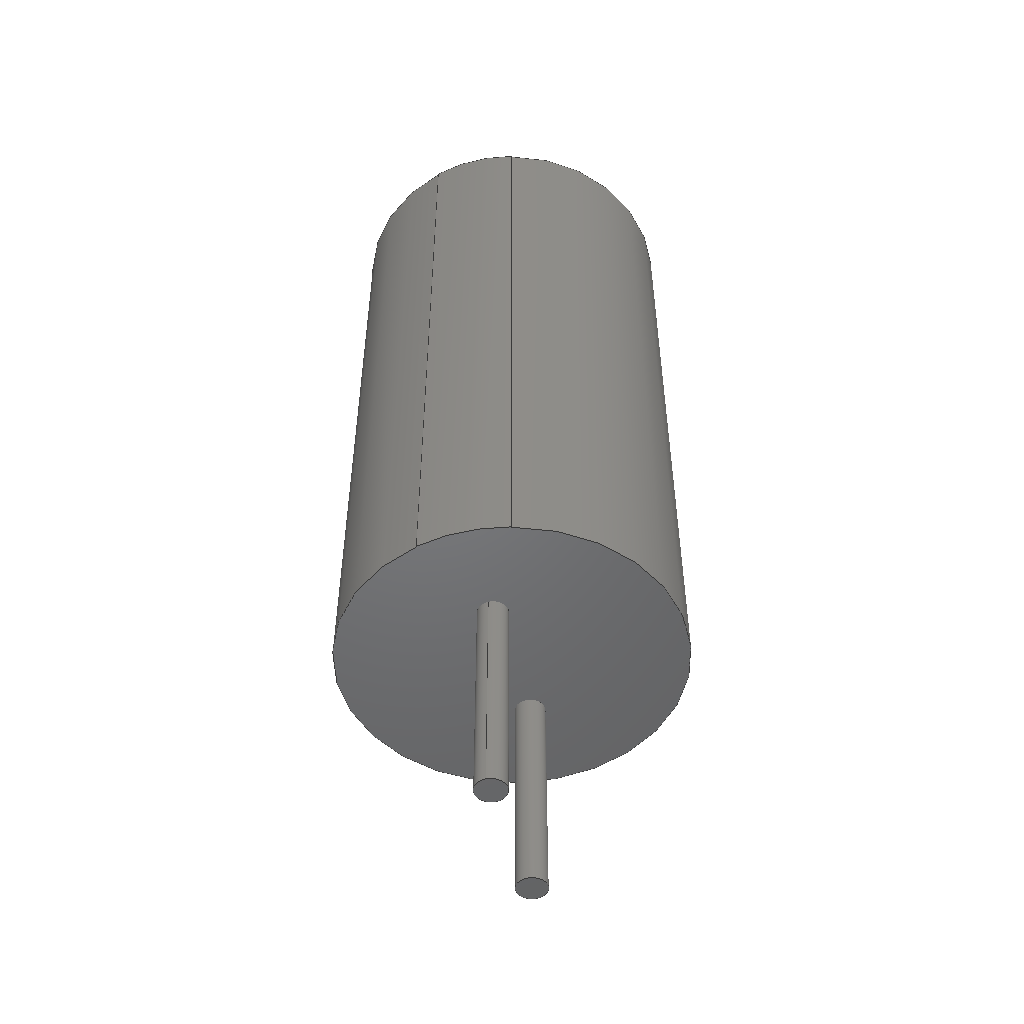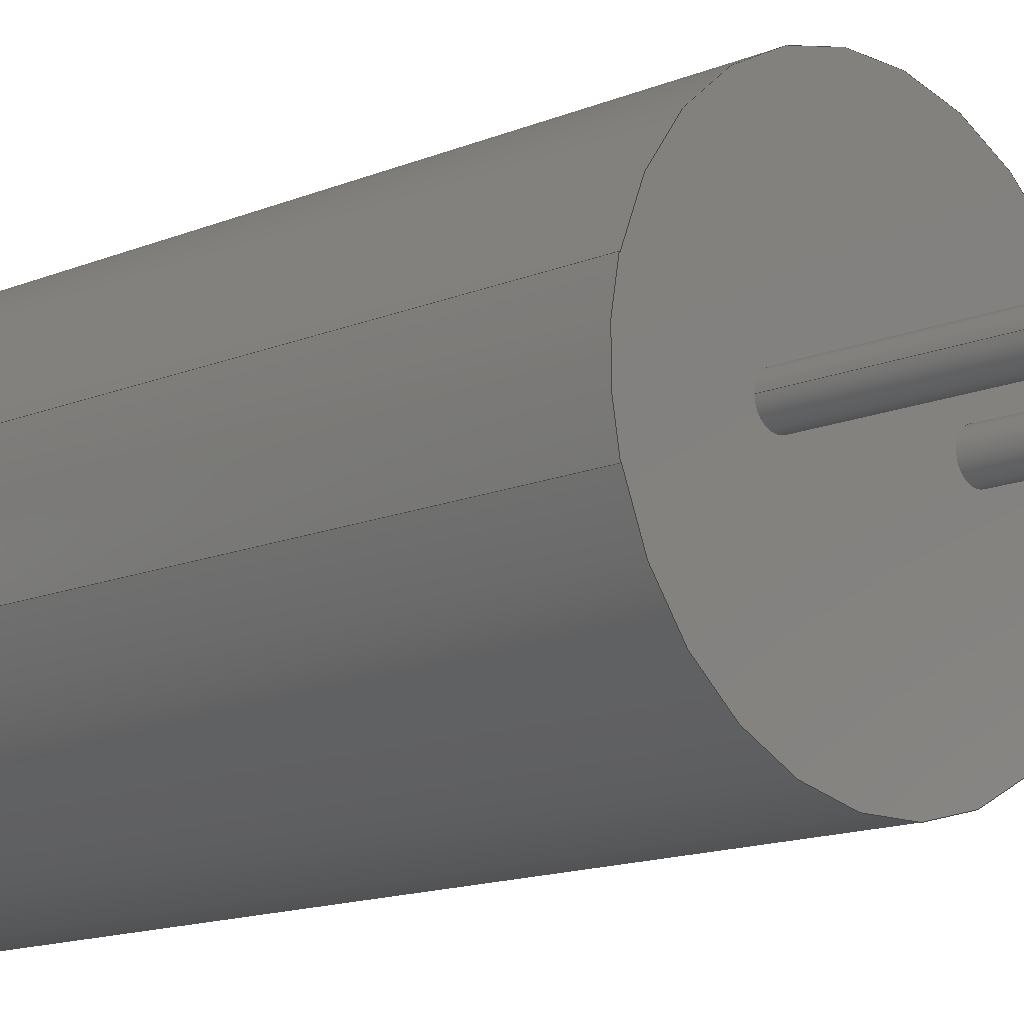
<metadata>
{"format":"step","ext":"step","renderer":"f3d","projection":"perspective","resolution":1024,"background":"white","views":[{"elev":-49.7,"azim":105.2,"up":"+Z"},{"elev":-13.3,"azim":134.3,"up":"+Y"}]}
</metadata>
<code>
ISO-10303-21;
DATA;
#1=MECHANICAL_DESIGN_GEOMETRIC_PRESENTATION_REPRESENTATION('',(#180,#181,
#183,#179,#178,#184,#185,#186,#182,#175,#176,#177),#363);
#2=SHAPE_REPRESENTATION_RELATIONSHIP('SRR','None',#370,#3);
#3=ADVANCED_BREP_SHAPE_REPRESENTATION('',(#4),#362);
#4=MANIFOLD_SOLID_BREP('Solid1',#200);
#5=LINE('',#324,#17);
#6=LINE('',#327,#18);
#7=LINE('',#330,#19);
#8=LINE('',#333,#20);
#9=LINE('',#336,#21);
#10=LINE('',#338,#22);
#11=LINE('',#340,#23);
#12=LINE('',#341,#24);
#13=LINE('',#345,#25);
#14=LINE('',#352,#26);
#15=LINE('',#355,#27);
#16=LINE('',#356,#28);
#17=VECTOR('',#266,1);
#18=VECTOR('',#269,1);
#19=VECTOR('',#272,1);
#20=VECTOR('',#275,1);
#21=VECTOR('',#278,1);
#22=VECTOR('',#279,1);
#23=VECTOR('',#280,1);
#24=VECTOR('',#281,1);
#25=VECTOR('',#286,1);
#26=VECTOR('',#293,1);
#27=VECTOR('',#298,1);
#28=VECTOR('',#299,1);
#29=PLANE('',#223);
#30=PLANE('',#227);
#31=PLANE('',#231);
#32=PLANE('',#233);
#33=PLANE('',#240);
#34=PLANE('',#241);
#35=PLANE('',#242);
#36=PLANE('',#243);
#37=FACE_BOUND('',#56,.T.);
#38=FACE_BOUND('',#59,.T.);
#39=FACE_BOUND('',#65,.T.);
#40=FACE_BOUND('',#71,.T.);
#41=FACE_BOUND('',#72,.T.);
#42=FACE_OUTER_BOUND('',#55,.T.);
#43=FACE_OUTER_BOUND('',#57,.T.);
#44=FACE_OUTER_BOUND('',#58,.T.);
#45=FACE_OUTER_BOUND('',#60,.T.);
#46=FACE_OUTER_BOUND('',#61,.T.);
#47=FACE_OUTER_BOUND('',#62,.T.);
#48=FACE_OUTER_BOUND('',#63,.T.);
#49=FACE_OUTER_BOUND('',#64,.T.);
#50=FACE_OUTER_BOUND('',#66,.T.);
#51=FACE_OUTER_BOUND('',#67,.T.);
#52=FACE_OUTER_BOUND('',#68,.T.);
#53=FACE_OUTER_BOUND('',#69,.T.);
#54=FACE_OUTER_BOUND('',#70,.T.);
#55=EDGE_LOOP('',(#124));
#56=EDGE_LOOP('',(#125));
#57=EDGE_LOOP('',(#126));
#58=EDGE_LOOP('',(#127));
#59=EDGE_LOOP('',(#128));
#60=EDGE_LOOP('',(#129));
#61=EDGE_LOOP('',(#130,#131,#132,#133));
#62=EDGE_LOOP('',(#134,#135,#136,#137));
#63=EDGE_LOOP('',(#138,#139,#140,#141,#142,#143));
#64=EDGE_LOOP('',(#144,#145,#146,#147));
#65=EDGE_LOOP('',(#148));
#66=EDGE_LOOP('',(#149,#150,#151,#152));
#67=EDGE_LOOP('',(#153,#154,#155,#156,#157,#158));
#68=EDGE_LOOP('',(#159,#160,#161,#162));
#69=EDGE_LOOP('',(#163));
#70=EDGE_LOOP('',(#164,#165,#166,#167));
#71=EDGE_LOOP('',(#168));
#72=EDGE_LOOP('',(#169));
#73=CIRCLE('',#221,0.275);
#74=CIRCLE('',#222,0.275);
#75=CIRCLE('',#225,0.275);
#76=CIRCLE('',#226,0.275);
#77=CIRCLE('',#229,3.15);
#78=CIRCLE('',#230,3.15);
#79=CIRCLE('',#232,2.835);
#80=CIRCLE('',#235,2.835);
#81=CIRCLE('',#236,2.835);
#82=CIRCLE('',#238,3.16);
#83=CIRCLE('',#239,3.16);
#84=VERTEX_POINT('',#308);
#85=VERTEX_POINT('',#310);
#86=VERTEX_POINT('',#314);
#87=VERTEX_POINT('',#316);
#88=VERTEX_POINT('',#320);
#89=VERTEX_POINT('',#321);
#90=VERTEX_POINT('',#323);
#91=VERTEX_POINT('',#325);
#92=VERTEX_POINT('',#329);
#93=VERTEX_POINT('',#331);
#94=VERTEX_POINT('',#335);
#95=VERTEX_POINT('',#337);
#96=VERTEX_POINT('',#339);
#97=VERTEX_POINT('',#343);
#98=VERTEX_POINT('',#346);
#99=VERTEX_POINT('',#349);
#100=VERTEX_POINT('',#351);
#101=EDGE_CURVE('',#84,#84,#73,.T.);
#102=EDGE_CURVE('',#85,#85,#74,.T.);
#103=EDGE_CURVE('',#86,#86,#75,.T.);
#104=EDGE_CURVE('',#87,#87,#76,.T.);
#105=EDGE_CURVE('',#88,#89,#77,.T.);
#106=EDGE_CURVE('',#90,#89,#5,.T.);
#107=EDGE_CURVE('',#91,#90,#78,.T.);
#108=EDGE_CURVE('',#88,#91,#6,.T.);
#109=EDGE_CURVE('',#92,#88,#7,.T.);
#110=EDGE_CURVE('',#93,#92,#79,.T.);
#111=EDGE_CURVE('',#89,#93,#8,.T.);
#112=EDGE_CURVE('',#93,#94,#9,.T.);
#113=EDGE_CURVE('',#94,#95,#10,.T.);
#114=EDGE_CURVE('',#96,#95,#11,.T.);
#115=EDGE_CURVE('',#96,#90,#12,.T.);
#116=EDGE_CURVE('',#97,#94,#80,.T.);
#117=EDGE_CURVE('',#92,#97,#13,.T.);
#118=EDGE_CURVE('',#98,#98,#81,.T.);
#119=EDGE_CURVE('',#95,#99,#82,.T.);
#120=EDGE_CURVE('',#100,#99,#14,.T.);
#121=EDGE_CURVE('',#96,#100,#83,.T.);
#122=EDGE_CURVE('',#91,#100,#15,.T.);
#123=EDGE_CURVE('',#99,#97,#16,.T.);
#124=ORIENTED_EDGE('',*,*,#101,.F.);
#125=ORIENTED_EDGE('',*,*,#102,.T.);
#126=ORIENTED_EDGE('',*,*,#102,.F.);
#127=ORIENTED_EDGE('',*,*,#103,.F.);
#128=ORIENTED_EDGE('',*,*,#104,.T.);
#129=ORIENTED_EDGE('',*,*,#104,.F.);
#130=ORIENTED_EDGE('',*,*,#105,.T.);
#131=ORIENTED_EDGE('',*,*,#106,.F.);
#132=ORIENTED_EDGE('',*,*,#107,.F.);
#133=ORIENTED_EDGE('',*,*,#108,.F.);
#134=ORIENTED_EDGE('',*,*,#109,.F.);
#135=ORIENTED_EDGE('',*,*,#110,.F.);
#136=ORIENTED_EDGE('',*,*,#111,.F.);
#137=ORIENTED_EDGE('',*,*,#105,.F.);
#138=ORIENTED_EDGE('',*,*,#106,.T.);
#139=ORIENTED_EDGE('',*,*,#111,.T.);
#140=ORIENTED_EDGE('',*,*,#112,.T.);
#141=ORIENTED_EDGE('',*,*,#113,.T.);
#142=ORIENTED_EDGE('',*,*,#114,.F.);
#143=ORIENTED_EDGE('',*,*,#115,.T.);
#144=ORIENTED_EDGE('',*,*,#116,.T.);
#145=ORIENTED_EDGE('',*,*,#112,.F.);
#146=ORIENTED_EDGE('',*,*,#110,.T.);
#147=ORIENTED_EDGE('',*,*,#117,.T.);
#148=ORIENTED_EDGE('',*,*,#118,.T.);
#149=ORIENTED_EDGE('',*,*,#119,.T.);
#150=ORIENTED_EDGE('',*,*,#120,.F.);
#151=ORIENTED_EDGE('',*,*,#121,.F.);
#152=ORIENTED_EDGE('',*,*,#114,.T.);
#153=ORIENTED_EDGE('',*,*,#108,.T.);
#154=ORIENTED_EDGE('',*,*,#122,.T.);
#155=ORIENTED_EDGE('',*,*,#120,.T.);
#156=ORIENTED_EDGE('',*,*,#123,.T.);
#157=ORIENTED_EDGE('',*,*,#117,.F.);
#158=ORIENTED_EDGE('',*,*,#109,.T.);
#159=ORIENTED_EDGE('',*,*,#116,.F.);
#160=ORIENTED_EDGE('',*,*,#123,.F.);
#161=ORIENTED_EDGE('',*,*,#119,.F.);
#162=ORIENTED_EDGE('',*,*,#113,.F.);
#163=ORIENTED_EDGE('',*,*,#118,.F.);
#164=ORIENTED_EDGE('',*,*,#122,.F.);
#165=ORIENTED_EDGE('',*,*,#107,.T.);
#166=ORIENTED_EDGE('',*,*,#115,.F.);
#167=ORIENTED_EDGE('',*,*,#121,.T.);
#168=ORIENTED_EDGE('',*,*,#101,.T.);
#169=ORIENTED_EDGE('',*,*,#103,.T.);
#170=CYLINDRICAL_SURFACE('',#220,0.275);
#171=CYLINDRICAL_SURFACE('',#224,0.275);
#172=CYLINDRICAL_SURFACE('',#228,3.15);
#173=CYLINDRICAL_SURFACE('',#234,2.835);
#174=CYLINDRICAL_SURFACE('',#237,3.16);
#175=STYLED_ITEM('',(#381),#187);
#176=STYLED_ITEM('',(#381),#188);
#177=STYLED_ITEM('',(#381),#189);
#178=STYLED_ITEM('',(#381),#190);
#179=STYLED_ITEM('',(#382),#193);
#180=STYLED_ITEM('',(#382),#194);
#181=STYLED_ITEM('',(#382),#195);
#182=STYLED_ITEM('',(#382),#196);
#183=STYLED_ITEM('',(#382),#197);
#184=STYLED_ITEM('',(#382),#198);
#185=STYLED_ITEM('',(#382),#199);
#186=STYLED_ITEM('',(#380),#4);
#187=ADVANCED_FACE('',(#42,#37),#170,.T.);
#188=ADVANCED_FACE('',(#43),#29,.F.);
#189=ADVANCED_FACE('',(#44,#38),#171,.T.);
#190=ADVANCED_FACE('',(#45),#30,.T.);
#191=ADVANCED_FACE('',(#46),#172,.T.);
#192=ADVANCED_FACE('',(#47),#31,.T.);
#193=ADVANCED_FACE('',(#48),#32,.T.);
#194=ADVANCED_FACE('',(#49,#39),#173,.F.);
#195=ADVANCED_FACE('',(#50),#174,.T.);
#196=ADVANCED_FACE('',(#51),#33,.T.);
#197=ADVANCED_FACE('',(#52),#34,.T.);
#198=ADVANCED_FACE('',(#53),#35,.T.);
#199=ADVANCED_FACE('',(#54,#40,#41),#36,.F.);
#200=CLOSED_SHELL('',(#187,#188,#189,#190,#191,#192,#193,#194,#195,#196,
#197,#198,#199));
#201=DERIVED_UNIT_ELEMENT(#203,0);
#202=DERIVED_UNIT_ELEMENT(#365,0);
#203=(
MASS_UNIT()
NAMED_UNIT(*)
SI_UNIT($,.GRAM.)
);
#204=DERIVED_UNIT((#201,#202));
#205=MEASURE_REPRESENTATION_ITEM('density measure',
POSITIVE_RATIO_MEASURE(7.85),#204);
#206=PROPERTY_DEFINITION_REPRESENTATION(#211,#208);
#207=PROPERTY_DEFINITION_REPRESENTATION(#212,#209);
#208=REPRESENTATION('material name',(#210),#362);
#209=REPRESENTATION('density',(#205),#362);
#210=DESCRIPTIVE_REPRESENTATION_ITEM('Steel','Steel');
#211=PROPERTY_DEFINITION('material property','material name',#372);
#212=PROPERTY_DEFINITION('material property','density of part',#372);
#213=DATE_TIME_ROLE('creation_date');
#214=APPLIED_DATE_AND_TIME_ASSIGNMENT(#215,#213,(#372));
#215=DATE_AND_TIME(#216,#217);
#216=CALENDAR_DATE(2024,28,5);
#217=LOCAL_TIME(14,17,12,#218);
#218=COORDINATED_UNIVERSAL_TIME_OFFSET(0,0,.BEHIND.);
#219=AXIS2_PLACEMENT_3D('placement',#306,#244,#245);
#220=AXIS2_PLACEMENT_3D('',#307,#246,#247);
#221=AXIS2_PLACEMENT_3D('',#309,#248,#249);
#222=AXIS2_PLACEMENT_3D('',#311,#250,#251);
#223=AXIS2_PLACEMENT_3D('',#312,#252,#253);
#224=AXIS2_PLACEMENT_3D('',#313,#254,#255);
#225=AXIS2_PLACEMENT_3D('',#315,#256,#257);
#226=AXIS2_PLACEMENT_3D('',#317,#258,#259);
#227=AXIS2_PLACEMENT_3D('',#318,#260,#261);
#228=AXIS2_PLACEMENT_3D('',#319,#262,#263);
#229=AXIS2_PLACEMENT_3D('',#322,#264,#265);
#230=AXIS2_PLACEMENT_3D('',#326,#267,#268);
#231=AXIS2_PLACEMENT_3D('',#328,#270,#271);
#232=AXIS2_PLACEMENT_3D('',#332,#273,#274);
#233=AXIS2_PLACEMENT_3D('',#334,#276,#277);
#234=AXIS2_PLACEMENT_3D('',#342,#282,#283);
#235=AXIS2_PLACEMENT_3D('',#344,#284,#285);
#236=AXIS2_PLACEMENT_3D('',#347,#287,#288);
#237=AXIS2_PLACEMENT_3D('',#348,#289,#290);
#238=AXIS2_PLACEMENT_3D('',#350,#291,#292);
#239=AXIS2_PLACEMENT_3D('',#353,#294,#295);
#240=AXIS2_PLACEMENT_3D('',#354,#296,#297);
#241=AXIS2_PLACEMENT_3D('',#357,#300,#301);
#242=AXIS2_PLACEMENT_3D('',#358,#302,#303);
#243=AXIS2_PLACEMENT_3D('',#359,#304,#305);
#244=DIRECTION('axis',(0,0,1));
#245=DIRECTION('refdir',(1,0,0));
#246=DIRECTION('center_axis',(0,0,-1));
#247=DIRECTION('ref_axis',(1,0,0));
#248=DIRECTION('center_axis',(0,0,1));
#249=DIRECTION('ref_axis',(1,0,0));
#250=DIRECTION('center_axis',(0,0,1));
#251=DIRECTION('ref_axis',(1,0,0));
#252=DIRECTION('center_axis',(0,0,1));
#253=DIRECTION('ref_axis',(1,0,0));
#254=DIRECTION('center_axis',(0,0,-1));
#255=DIRECTION('ref_axis',(-1,0,0));
#256=DIRECTION('center_axis',(0,0,1));
#257=DIRECTION('ref_axis',(-1,0,0));
#258=DIRECTION('center_axis',(0,0,1));
#259=DIRECTION('ref_axis',(-1,0,0));
#260=DIRECTION('center_axis',(0,0,-1));
#261=DIRECTION('ref_axis',(-1,0,0));
#262=DIRECTION('center_axis',(0,0,1));
#263=DIRECTION('ref_axis',(-1,0,0));
#264=DIRECTION('center_axis',(0,0,-1));
#265=DIRECTION('ref_axis',(-1,0,0));
#266=DIRECTION('',(0,0,1));
#267=DIRECTION('center_axis',(0,0,-1));
#268=DIRECTION('ref_axis',(-1,0,0));
#269=DIRECTION('',(0,0,-1));
#270=DIRECTION('center_axis',(0,0,1));
#271=DIRECTION('ref_axis',(1,0,0));
#272=DIRECTION('',(0.9659,-0.2589,0));
#273=DIRECTION('center_axis',(0,0,1));
#274=DIRECTION('ref_axis',(-1,0,0));
#275=DIRECTION('',(-0.9659,-0.2589,0));
#276=DIRECTION('center_axis',(-0.2589,0.9659,0));
#277=DIRECTION('ref_axis',(0.9659,0.2589,0));
#278=DIRECTION('',(0,0,1));
#279=DIRECTION('',(0.9659,0.2589,0));
#280=DIRECTION('',(0,0,1));
#281=DIRECTION('',(-0.9659,-0.2589,0));
#282=DIRECTION('center_axis',(0,0,1));
#283=DIRECTION('ref_axis',(-1,0,0));
#284=DIRECTION('center_axis',(0,0,1));
#285=DIRECTION('ref_axis',(-1,0,0));
#286=DIRECTION('',(0,0,1));
#287=DIRECTION('center_axis',(0,0,-1));
#288=DIRECTION('ref_axis',(1,0,0));
#289=DIRECTION('center_axis',(0,0,1));
#290=DIRECTION('ref_axis',(1,-1.225e-16,0));
#291=DIRECTION('center_axis',(0,0,-1));
#292=DIRECTION('ref_axis',(-1,0,0));
#293=DIRECTION('',(0,0,1));
#294=DIRECTION('center_axis',(0,0,-1));
#295=DIRECTION('ref_axis',(-1,0,0));
#296=DIRECTION('center_axis',(-0.2589,-0.9659,0));
#297=DIRECTION('ref_axis',(-0.9659,0.2589,0));
#298=DIRECTION('',(0.9659,-0.2589,0));
#299=DIRECTION('',(-0.9659,0.2589,0));
#300=DIRECTION('center_axis',(0,0,1));
#301=DIRECTION('ref_axis',(1,0,0));
#302=DIRECTION('center_axis',(0,0,1));
#303=DIRECTION('ref_axis',(1,0,0));
#304=DIRECTION('center_axis',(0,0,1));
#305=DIRECTION('ref_axis',(1,0,0));
#306=CARTESIAN_POINT('',(0,0,0));
#307=CARTESIAN_POINT('Origin',(-1.25,0,0));
#308=CARTESIAN_POINT('',(-1.525,3.368e-17,0));
#309=CARTESIAN_POINT('Origin',(-1.25,0,0));
#310=CARTESIAN_POINT('',(-1.525,3.368e-17,-4));
#311=CARTESIAN_POINT('Origin',(-1.25,0,-4));
#312=CARTESIAN_POINT('Origin',(-1.25,0,-4));
#313=CARTESIAN_POINT('Origin',(1.25,0,0));
#314=CARTESIAN_POINT('',(1.525,-3.368e-17,0));
#315=CARTESIAN_POINT('Origin',(1.25,0,0));
#316=CARTESIAN_POINT('',(1.525,-3.368e-17,-4));
#317=CARTESIAN_POINT('Origin',(1.25,0,-4));
#318=CARTESIAN_POINT('Origin',(1.25,0,-4));
#319=CARTESIAN_POINT('Origin',(0,0,0));
#320=CARTESIAN_POINT('',(3.043,-0.8154,12.2));
#321=CARTESIAN_POINT('',(3.043,0.8154,12.2));
#322=CARTESIAN_POINT('Origin',(0,0,12.2));
#323=CARTESIAN_POINT('',(3.043,0.8154,0));
#324=CARTESIAN_POINT('',(3.043,0.8154,6.1));
#325=CARTESIAN_POINT('',(3.043,-0.8154,0));
#326=CARTESIAN_POINT('Origin',(0,0,0));
#327=CARTESIAN_POINT('',(3.043,-0.8154,6.1));
#328=CARTESIAN_POINT('Origin',(0.07651,2.459e-15,12.2));
#329=CARTESIAN_POINT('',(2.738,-0.7339,12.2));
#330=CARTESIAN_POINT('',(1.483,-0.3976,12.2));
#331=CARTESIAN_POINT('',(2.738,0.7339,12.2));
#332=CARTESIAN_POINT('Origin',(0,0,12.2));
#333=CARTESIAN_POINT('',(1.483,0.3976,12.2));
#334=CARTESIAN_POINT('Origin',(2.895,0.776,0));
#335=CARTESIAN_POINT('',(2.738,0.7339,12.21));
#336=CARTESIAN_POINT('',(2.738,0.7339,0));
#337=CARTESIAN_POINT('',(3.052,0.818,12.21));
#338=CARTESIAN_POINT('',(3.052,0.818,12.21));
#339=CARTESIAN_POINT('',(3.052,0.818,0));
#340=CARTESIAN_POINT('',(3.052,0.818,0));
#341=CARTESIAN_POINT('',(3.052,0.818,0));
#342=CARTESIAN_POINT('Origin',(0,0,0));
#343=CARTESIAN_POINT('',(2.738,-0.7339,12.21));
#344=CARTESIAN_POINT('Origin',(0,0,12.21));
#345=CARTESIAN_POINT('',(2.738,-0.7339,0));
#346=CARTESIAN_POINT('',(2.835,3.472e-16,12.1));
#347=CARTESIAN_POINT('Origin',(0,0,12.1));
#348=CARTESIAN_POINT('Origin',(0,0,0));
#349=CARTESIAN_POINT('',(3.052,-0.818,12.21));
#350=CARTESIAN_POINT('Origin',(0,0,12.21));
#351=CARTESIAN_POINT('',(3.052,-0.818,0));
#352=CARTESIAN_POINT('',(3.052,-0.818,0));
#353=CARTESIAN_POINT('Origin',(0,0,0));
#354=CARTESIAN_POINT('Origin',(2.895,-0.776,0));
#355=CARTESIAN_POINT('',(2.738,-0.7339,0));
#356=CARTESIAN_POINT('',(2.738,-0.7339,12.21));
#357=CARTESIAN_POINT('Origin',(2.953,3.428e-16,12.21));
#358=CARTESIAN_POINT('Origin',(0,0,12.1));
#359=CARTESIAN_POINT('Origin',(0,0,0));
#360=UNCERTAINTY_MEASURE_WITH_UNIT(LENGTH_MEASURE(0.01),#364,
'DISTANCE_ACCURACY_VALUE',
'Maximum model space distance between geometric entities at asserted c
onnectivities');
#361=UNCERTAINTY_MEASURE_WITH_UNIT(LENGTH_MEASURE(0.01),#364,
'DISTANCE_ACCURACY_VALUE',
'Maximum model space distance between geometric entities at asserted c
onnectivities');
#362=(
GEOMETRIC_REPRESENTATION_CONTEXT(3)
GLOBAL_UNCERTAINTY_ASSIGNED_CONTEXT((#360))
GLOBAL_UNIT_ASSIGNED_CONTEXT((#364,#367,#366))
REPRESENTATION_CONTEXT('','3D')
);
#363=(
GEOMETRIC_REPRESENTATION_CONTEXT(3)
GLOBAL_UNCERTAINTY_ASSIGNED_CONTEXT((#361))
GLOBAL_UNIT_ASSIGNED_CONTEXT((#364,#367,#366))
REPRESENTATION_CONTEXT('','3D')
);
#364=(
LENGTH_UNIT()
NAMED_UNIT(*)
SI_UNIT(.MILLI.,.METRE.)
);
#365=(
LENGTH_UNIT()
NAMED_UNIT(*)
SI_UNIT(.CENTI.,.METRE.)
);
#366=(
NAMED_UNIT(*)
SI_UNIT($,.STERADIAN.)
SOLID_ANGLE_UNIT()
);
#367=(
NAMED_UNIT(*)
PLANE_ANGLE_UNIT()
SI_UNIT($,.RADIAN.)
);
#368=SHAPE_DEFINITION_REPRESENTATION(#369,#370);
#369=PRODUCT_DEFINITION_SHAPE('',$,#372);
#370=SHAPE_REPRESENTATION('',(#219),#362);
#371=PRODUCT_DEFINITION_CONTEXT('part definition',#376,'design');
#372=PRODUCT_DEFINITION('PNSC-ECA-1VM101','PNSC-ECA-1VM101',#373,#371);
#373=PRODUCT_DEFINITION_FORMATION('',$,#378);
#374=PRODUCT_RELATED_PRODUCT_CATEGORY('PNSC-ECA-1VM101',
'PNSC-ECA-1VM101',(#378));
#375=APPLICATION_PROTOCOL_DEFINITION('international standard',
'automotive_design',2009,#376);
#376=APPLICATION_CONTEXT(
'Core Data for Automotive Mechanical Design Process');
#377=PRODUCT_CONTEXT('part definition',#376,'mechanical');
#378=PRODUCT('PNSC-ECA-1VM101','PNSC-ECA-1VM101',$,(#377));
#379=PRESENTATION_STYLE_ASSIGNMENT((#383));
#380=PRESENTATION_STYLE_ASSIGNMENT((#384));
#381=PRESENTATION_STYLE_ASSIGNMENT((#385));
#382=PRESENTATION_STYLE_ASSIGNMENT((#386));
#383=SURFACE_STYLE_USAGE(.BOTH.,#387);
#384=SURFACE_STYLE_USAGE(.BOTH.,#388);
#385=SURFACE_STYLE_USAGE(.BOTH.,#389);
#386=SURFACE_STYLE_USAGE(.BOTH.,#390);
#387=SURFACE_SIDE_STYLE('',(#391));
#388=SURFACE_SIDE_STYLE('',(#392));
#389=SURFACE_SIDE_STYLE('',(#393));
#390=SURFACE_SIDE_STYLE('',(#394));
#391=SURFACE_STYLE_FILL_AREA(#395);
#392=SURFACE_STYLE_FILL_AREA(#396);
#393=SURFACE_STYLE_FILL_AREA(#397);
#394=SURFACE_STYLE_FILL_AREA(#398);
#395=FILL_AREA_STYLE('',(#399));
#396=FILL_AREA_STYLE('',(#400));
#397=FILL_AREA_STYLE('',(#401));
#398=FILL_AREA_STYLE('',(#402));
#399=FILL_AREA_STYLE_COLOUR('',#403);
#400=FILL_AREA_STYLE_COLOUR('',#404);
#401=FILL_AREA_STYLE_COLOUR('',#405);
#402=FILL_AREA_STYLE_COLOUR('',#406);
#403=COLOUR_RGB('',0.749,0.749,0.749);
#404=COLOUR_RGB('',0.2118,0.2118,0.2118);
#405=COLOUR_RGB('',0.502,0.502,0.502);
#406=COLOUR_RGB('',0.7529,0.7529,0.7529);
ENDSEC;
END-ISO-10303-21;

</code>
